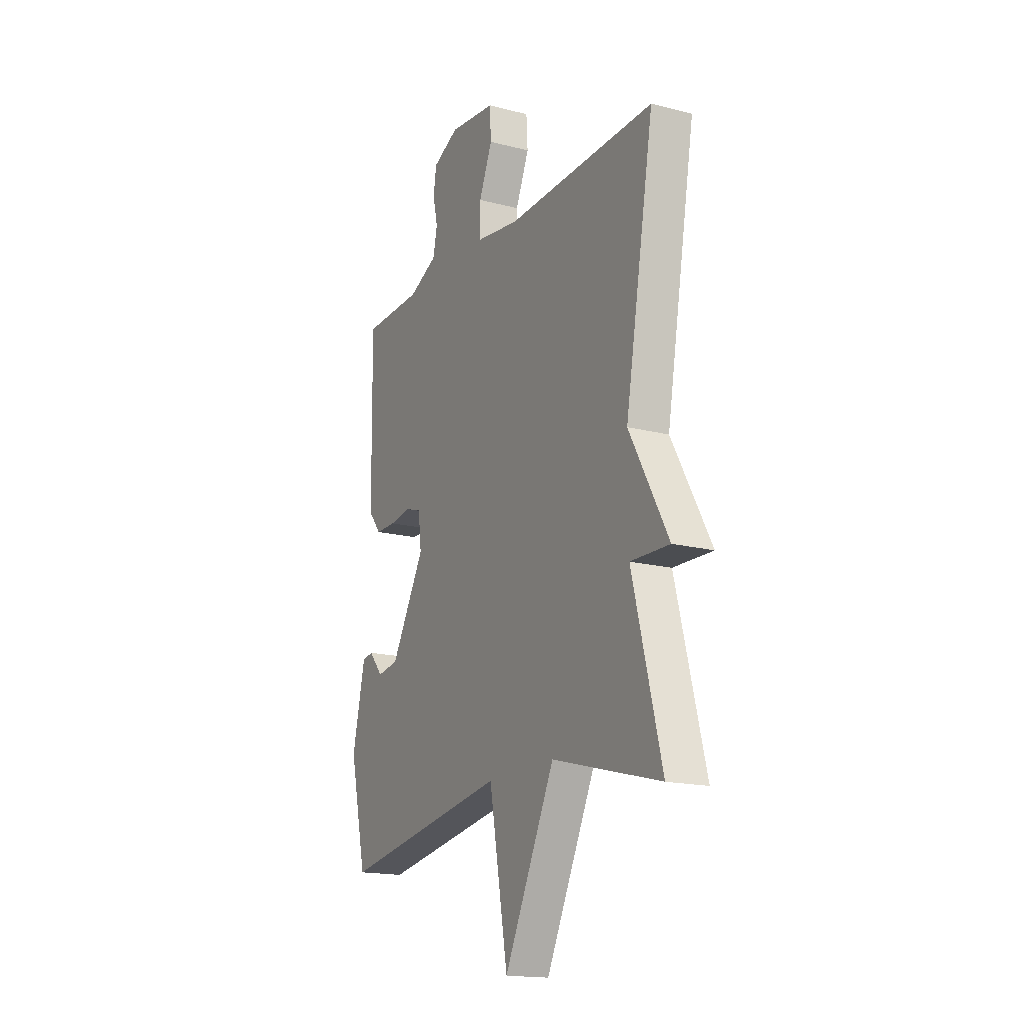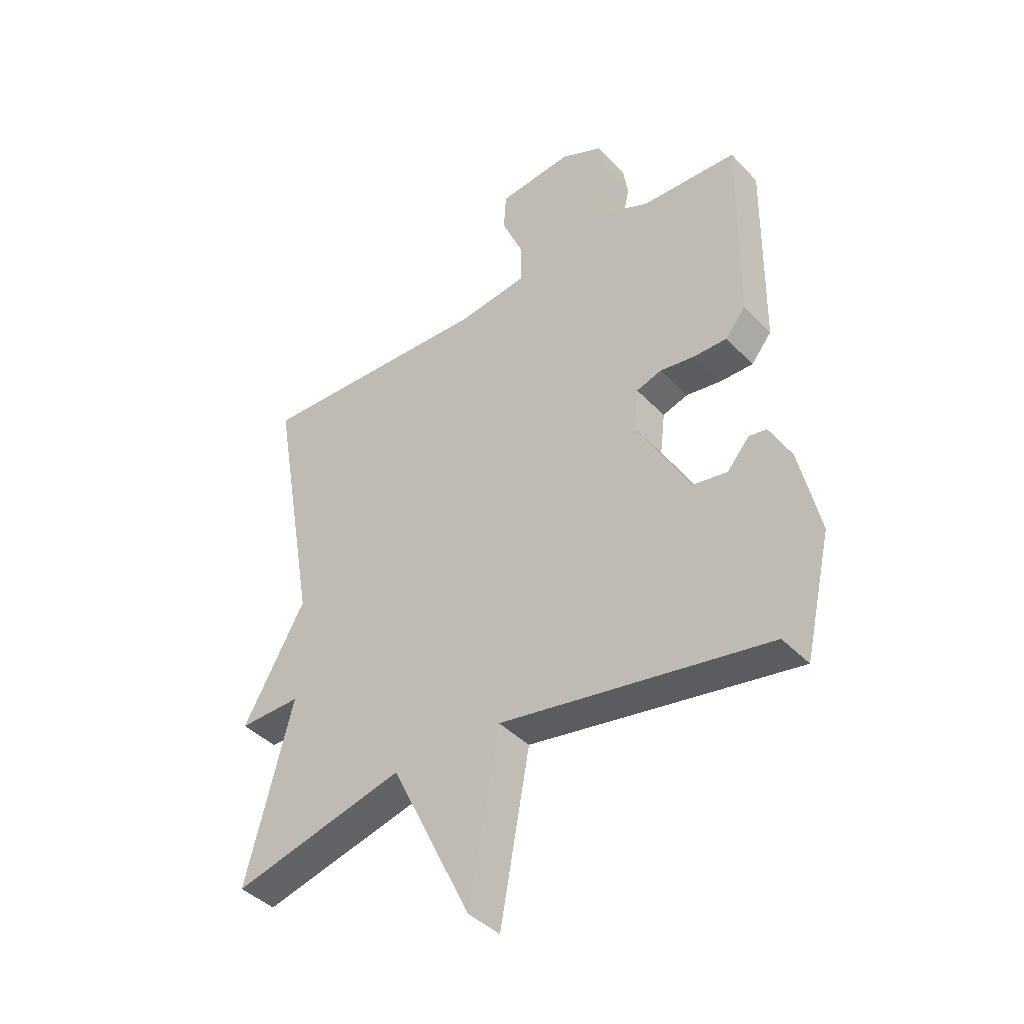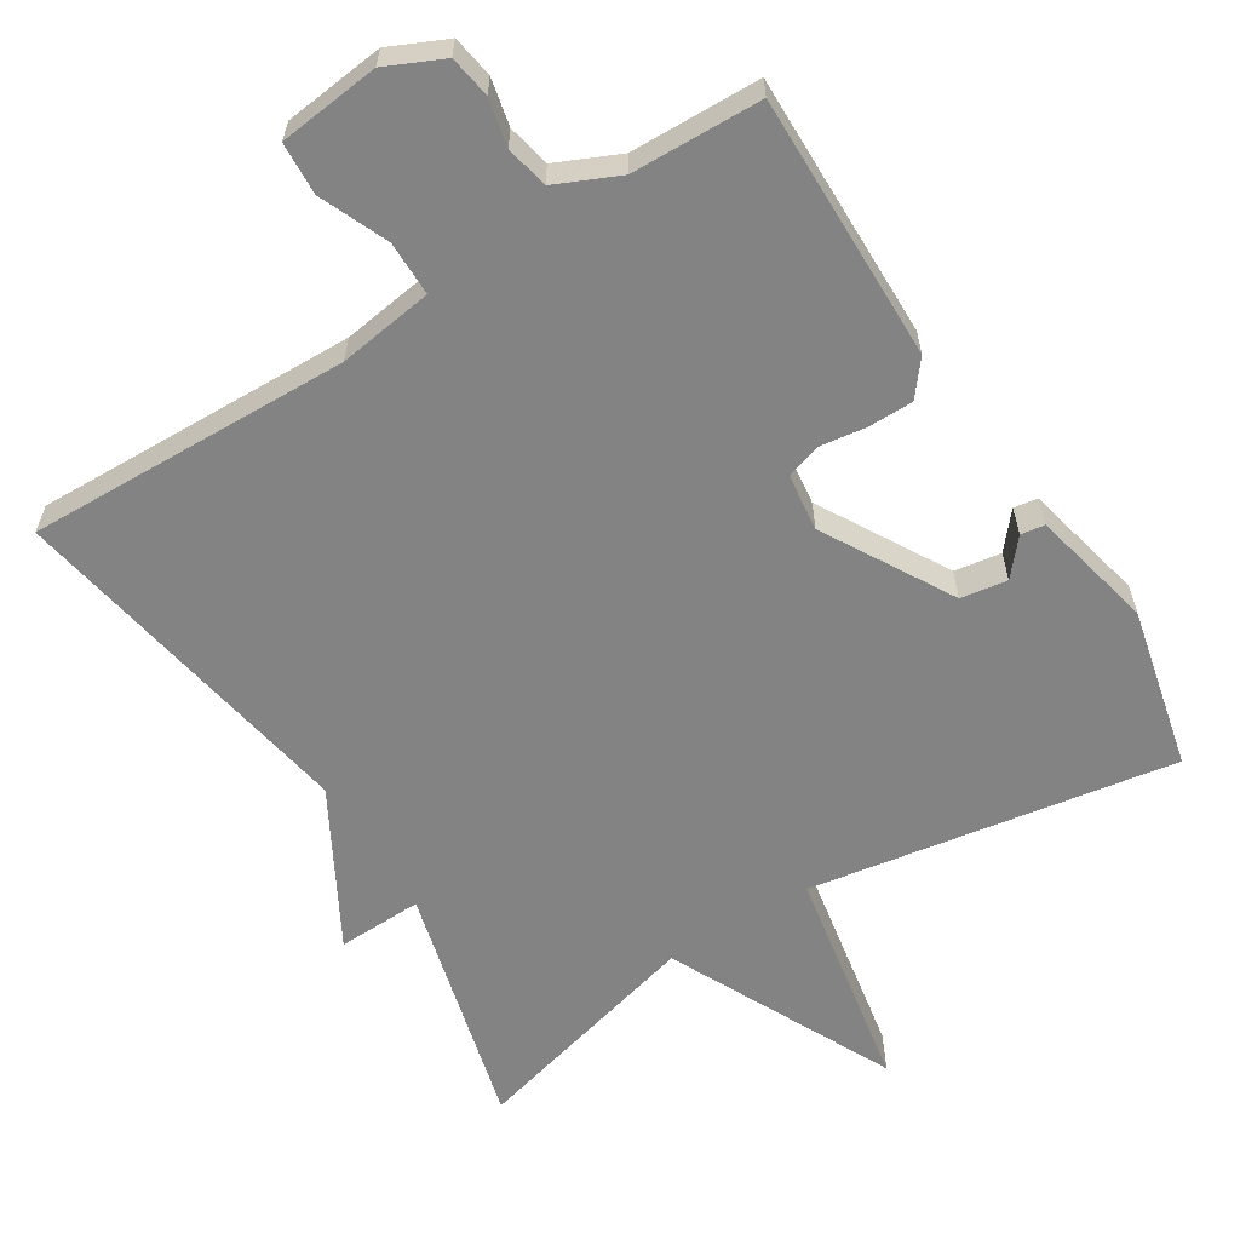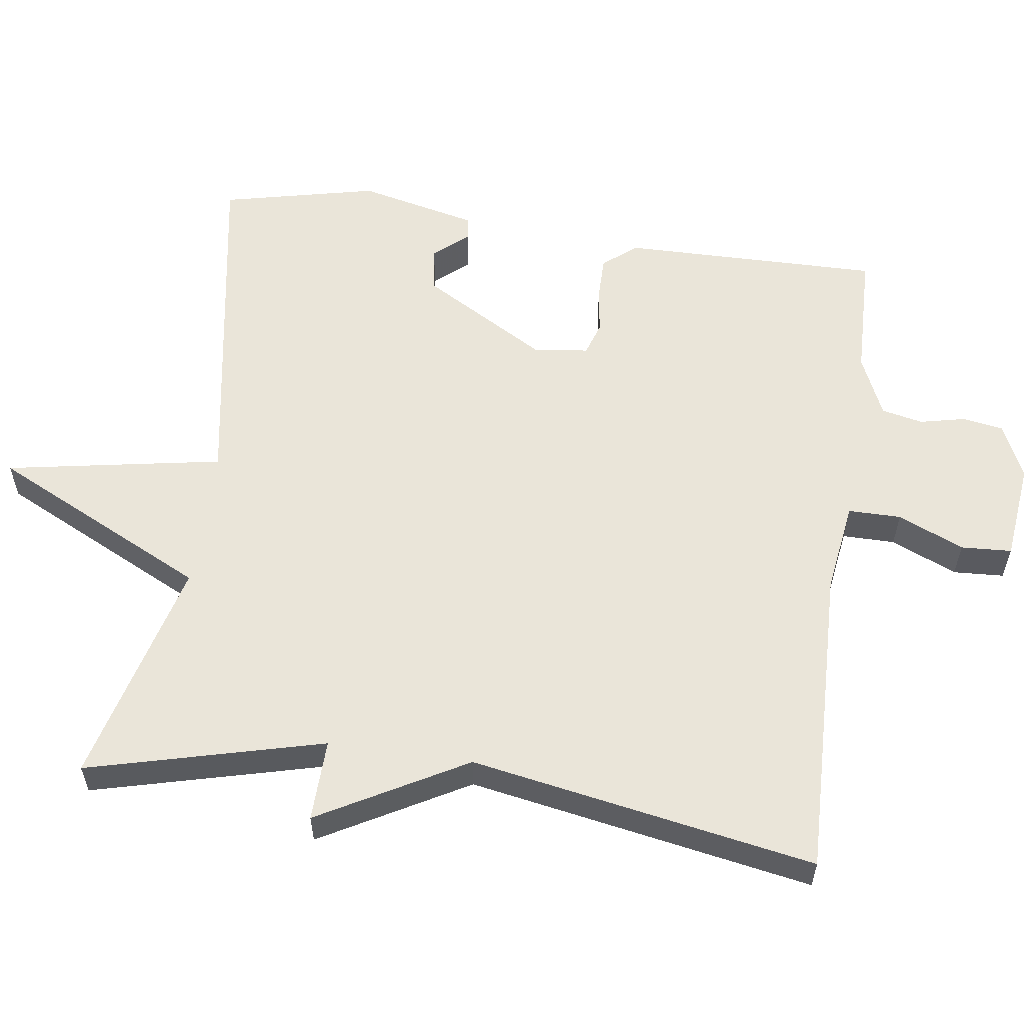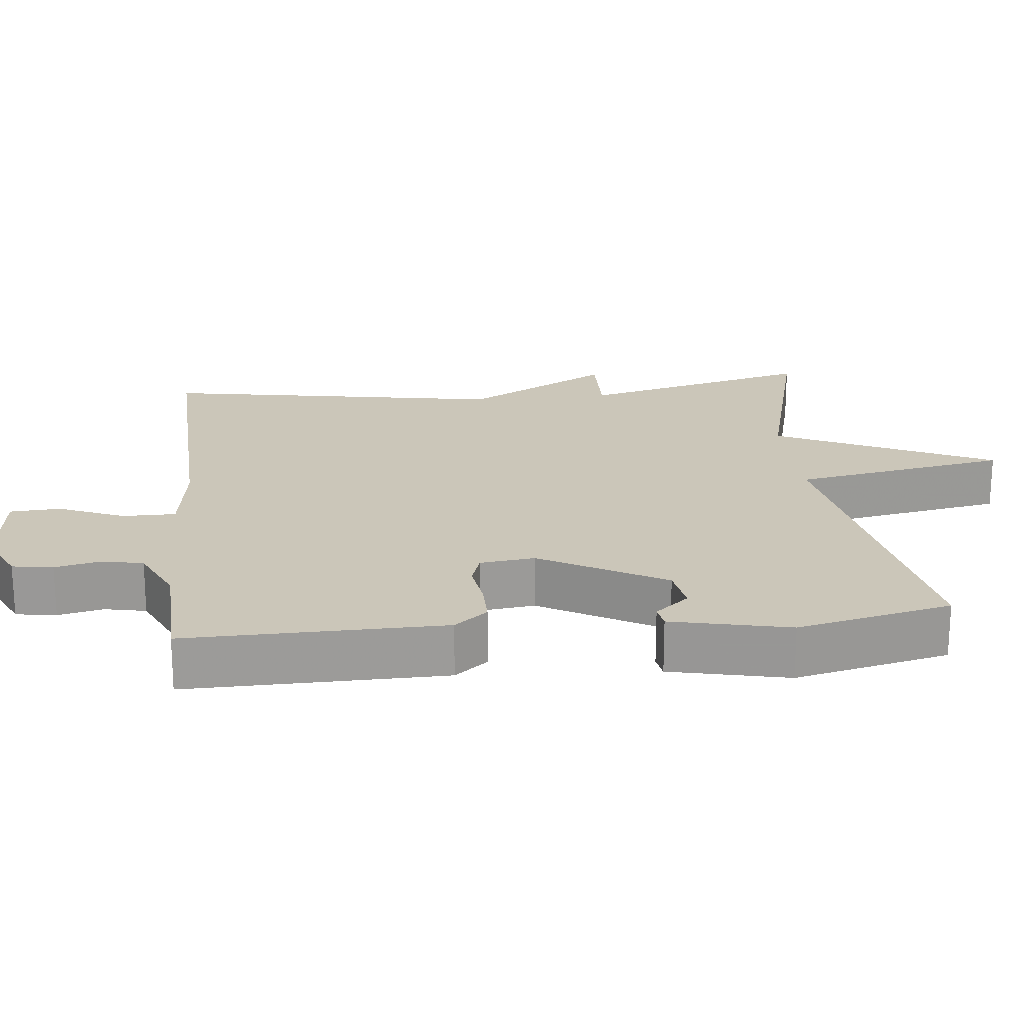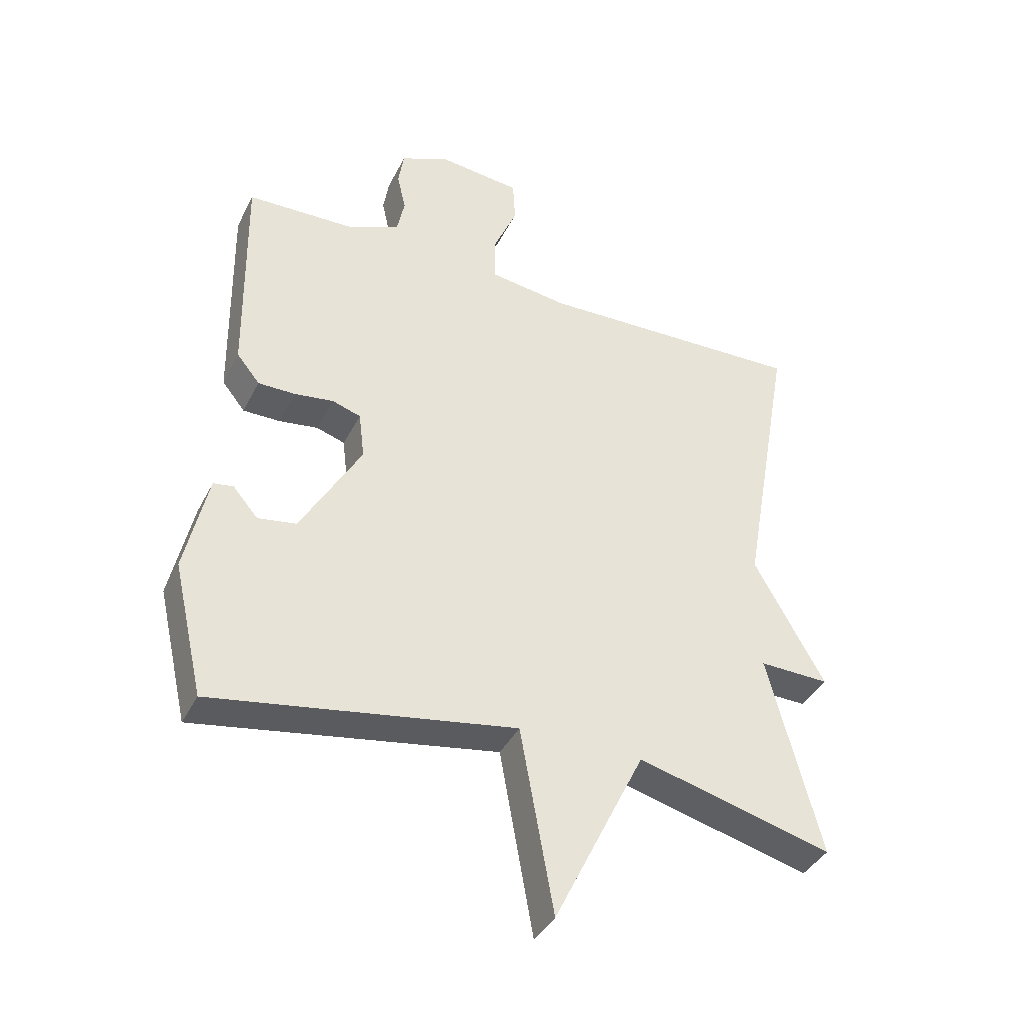
<metadata>
{"format":"obj","ext":"obj","renderer":"f3d","projection":"perspective","resolution":1024,"background":"white","views":[{"elev":-17.0,"azim":-117.4,"up":"+Z"},{"elev":-41.2,"azim":39.0,"up":"+Z"},{"elev":-61.2,"azim":32.1,"up":"+Y"},{"elev":58.0,"azim":-81.9,"up":"+Y"},{"elev":20.8,"azim":83.9,"up":"+Y"},{"elev":-39.2,"azim":155.4,"up":"+Z"}]}
</metadata>
<code>
v -0.5 0.07 -0.5
v -0.416 0.07 -0.175
v -0.529 0.07 -0.178
v -0.416 0.07 0.025
v -0.5 0.07 0.5
v -0.068 0.07 0.487
v 0.059 0.07 0.505
v 0.059 0.07 0.578
v 0.02 0.07 0.669
v 0.024 0.07 0.739
v 0.159 0.07 0.754
v 0.235 0.07 0.719
v 0.244 0.07 0.663
v 0.23 0.07 0.6
v 0.242 0.07 0.543
v 0.326 0.07 0.505
v 0.5 0.07 0.5
v 0.495 0.07 0.144
v 0.458 0.07 0.098
v 0.398 0.07 0.098
v 0.335 0.07 0.107
v 0.289 0.07 0.092
v 0.28 0.07 0.016
v 0.378 0.07 -0.155
v 0.44 0.07 -0.165
v 0.48 0.07 -0.118
v 0.512 0.07 -0.123
v 0.549 0.07 -0.286
v 0.5 0.07 -0.5
v 0.014 0.07 -0.418
v -0.04 0.07 -0.717
v -0.186 0.07 -0.418
v -0.5 0 -0.5
v -0.416 0 -0.175
v -0.529 0 -0.178
v -0.416 0 0.025
v -0.5 0 0.5
v -0.068 0 0.487
v 0.059 0 0.505
v 0.059 0 0.578
v 0.02 0 0.669
v 0.024 0 0.739
v 0.159 0 0.754
v 0.235 0 0.719
v 0.244 0 0.663
v 0.23 0 0.6
v 0.242 0 0.543
v 0.326 0 0.505
v 0.5 0 0.5
v 0.495 0 0.144
v 0.458 0 0.098
v 0.398 0 0.098
v 0.335 0 0.107
v 0.289 0 0.092
v 0.28 0 0.016
v 0.378 0 -0.155
v 0.44 0 -0.165
v 0.48 0 -0.118
v 0.512 0 -0.123
v 0.549 0 -0.286
v 0.5 0 -0.5
v 0.014 0 -0.418
v -0.04 0 -0.717
v -0.186 0 -0.418
f 30 31 32
f 27 28 29 30
f 25 26 27
f 25 27 30
f 24 25 30 32
f 19 20 21
f 18 19 21
f 17 18 21
f 16 17 21
f 15 16 21 22
f 14 15 22 23
f 12 13 14
f 11 12 14
f 10 11 14
f 9 10 14
f 8 9 14
f 7 8 14 23
f 4 5 6
f 6 7 23
f 4 6 23
f 3 4 23
f 2 3 23
f 23 24 32
f 2 23 32
f 1 2 32
f 64 63 62
f 62 61 60 59
f 59 58 57
f 62 59 57
f 64 62 57 56
f 53 52 51
f 53 51 50
f 53 50 49
f 53 49 48
f 54 53 48 47
f 55 54 47 46
f 46 45 44
f 46 44 43
f 46 43 42
f 46 42 41
f 46 41 40
f 55 46 40 39
f 38 37 36
f 55 39 38
f 55 38 36
f 55 36 35
f 55 35 34
f 64 56 55
f 64 55 34
f 64 34 33
f 1 33 34 2
f 2 34 35 3
f 3 35 36 4
f 4 36 37 5
f 5 37 38 6
f 6 38 39 7
f 7 39 40 8
f 8 40 41 9
f 9 41 42 10
f 10 42 43 11
f 11 43 44 12
f 12 44 45 13
f 13 45 46 14
f 14 46 47 15
f 15 47 48 16
f 16 48 49 17
f 17 49 50 18
f 18 50 51 19
f 19 51 52 20
f 20 52 53 21
f 21 53 54 22
f 22 54 55 23
f 23 55 56 24
f 24 56 57 25
f 25 57 58 26
f 26 58 59 27
f 27 59 60 28
f 28 60 61 29
f 29 61 62 30
f 30 62 63 31
f 31 63 64 32
f 32 64 33 1

</code>
